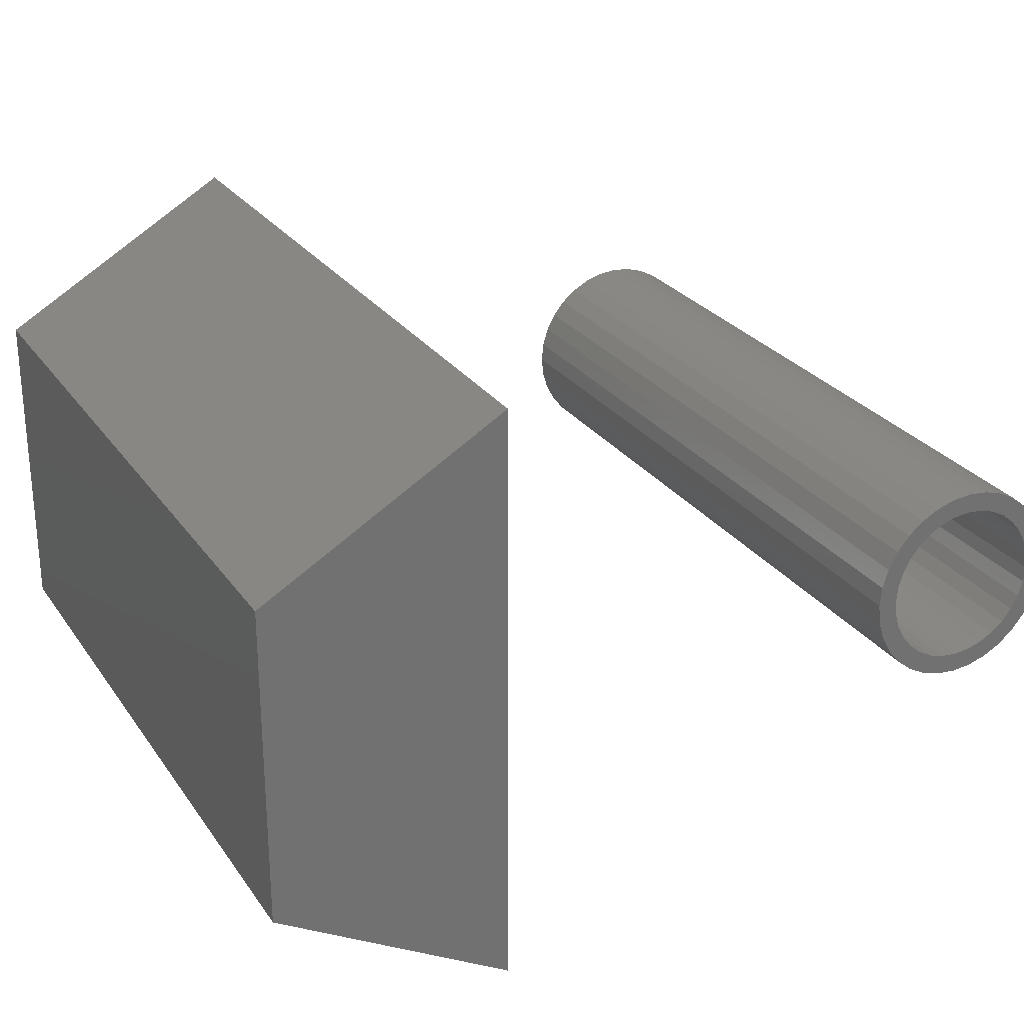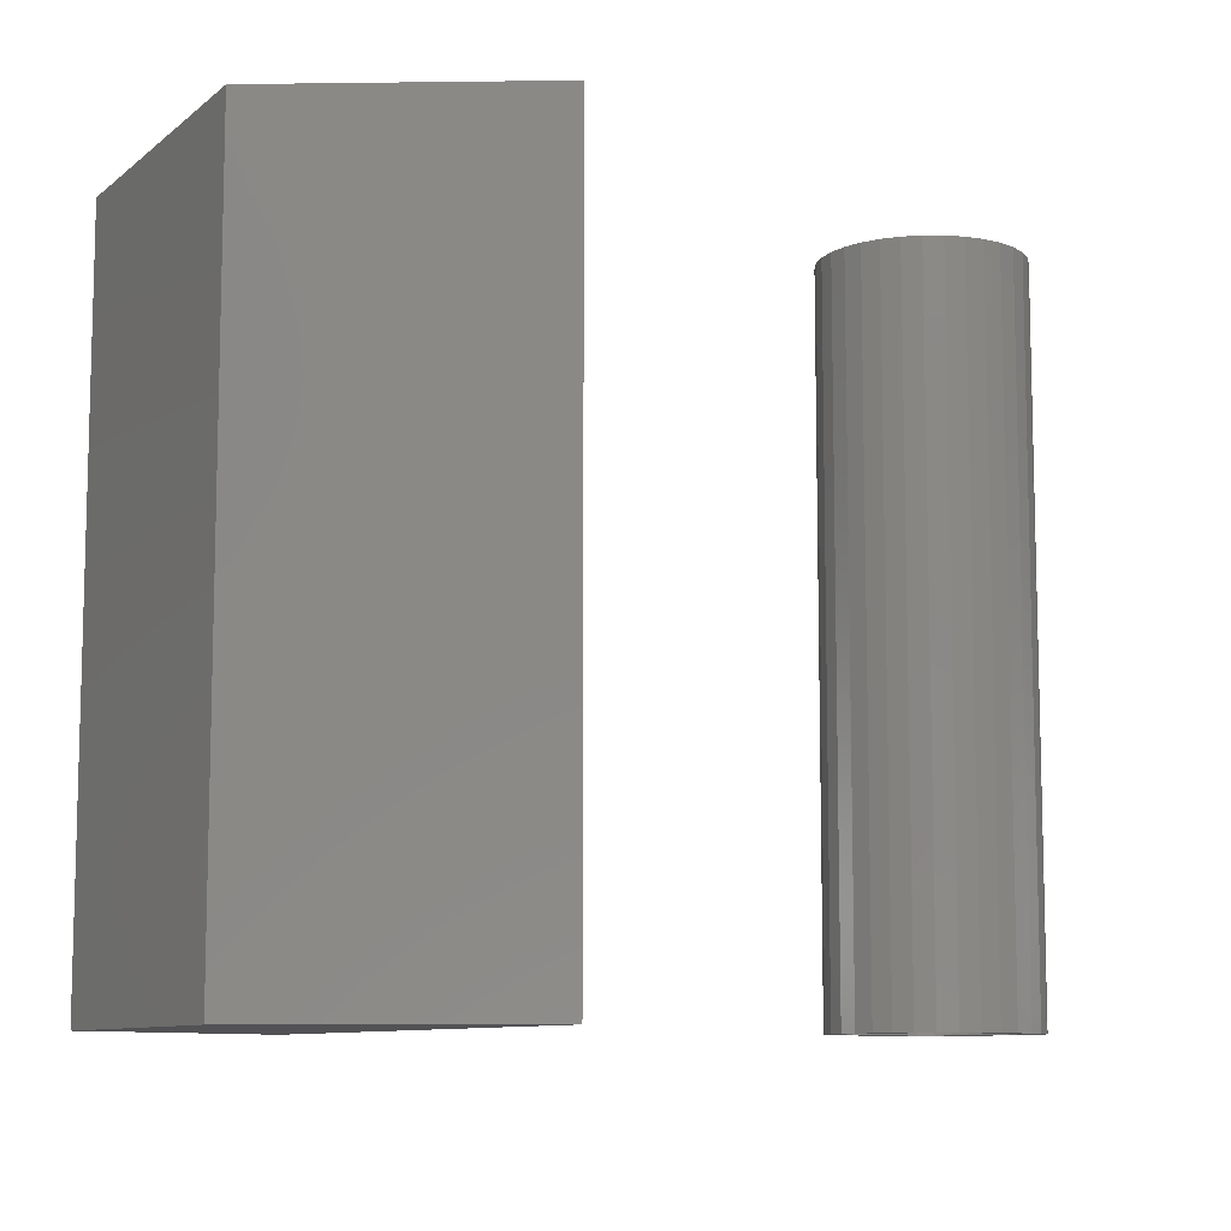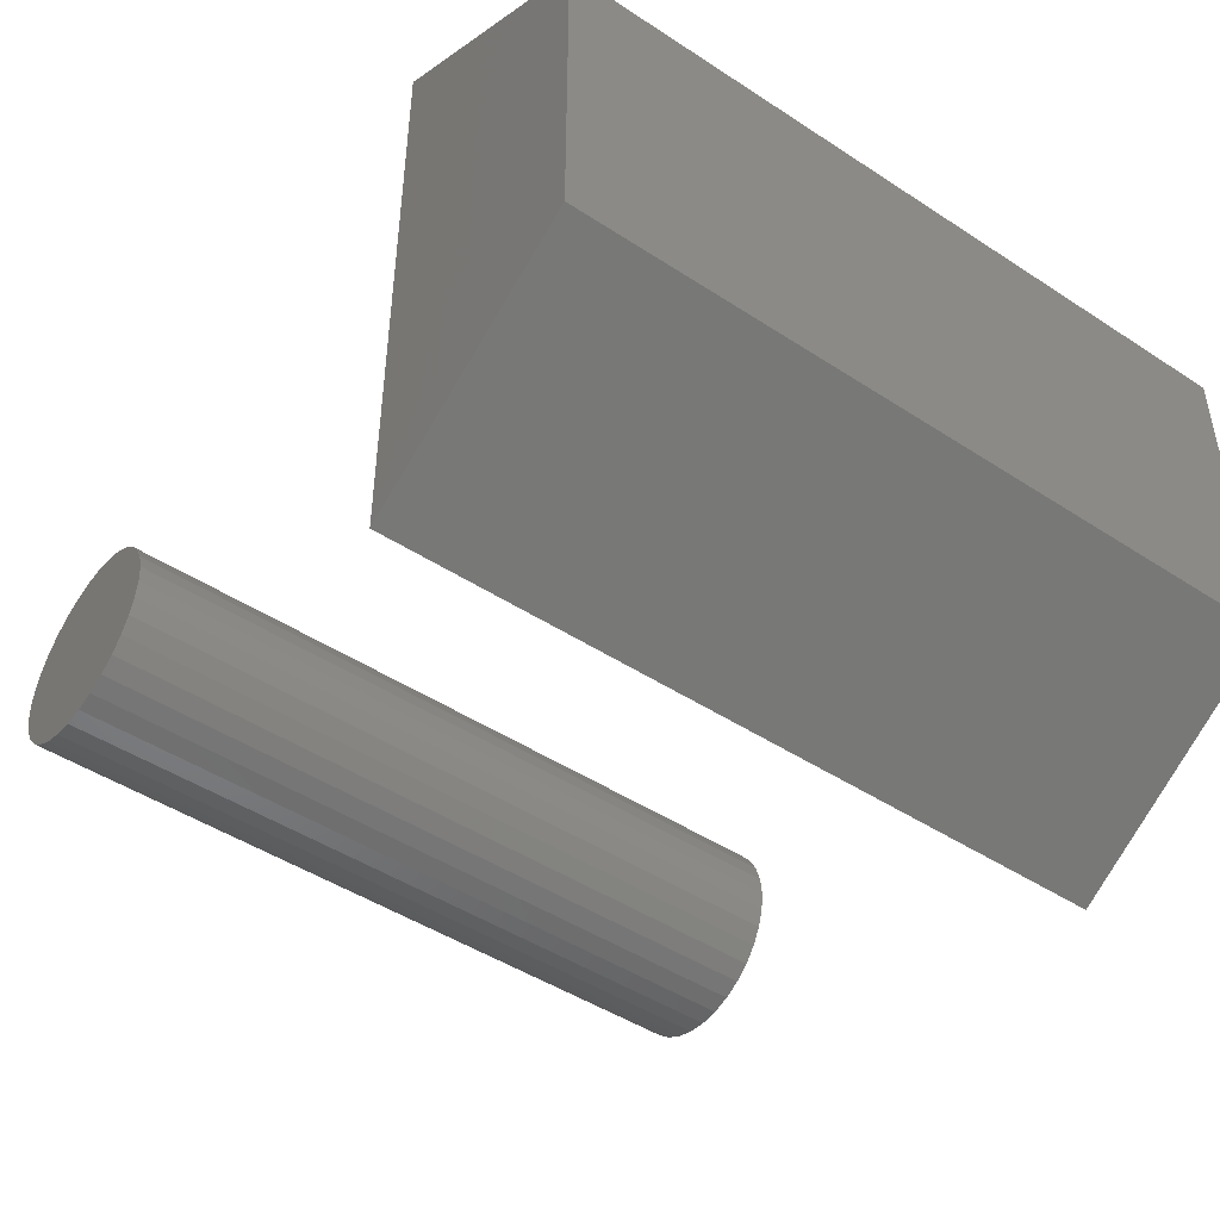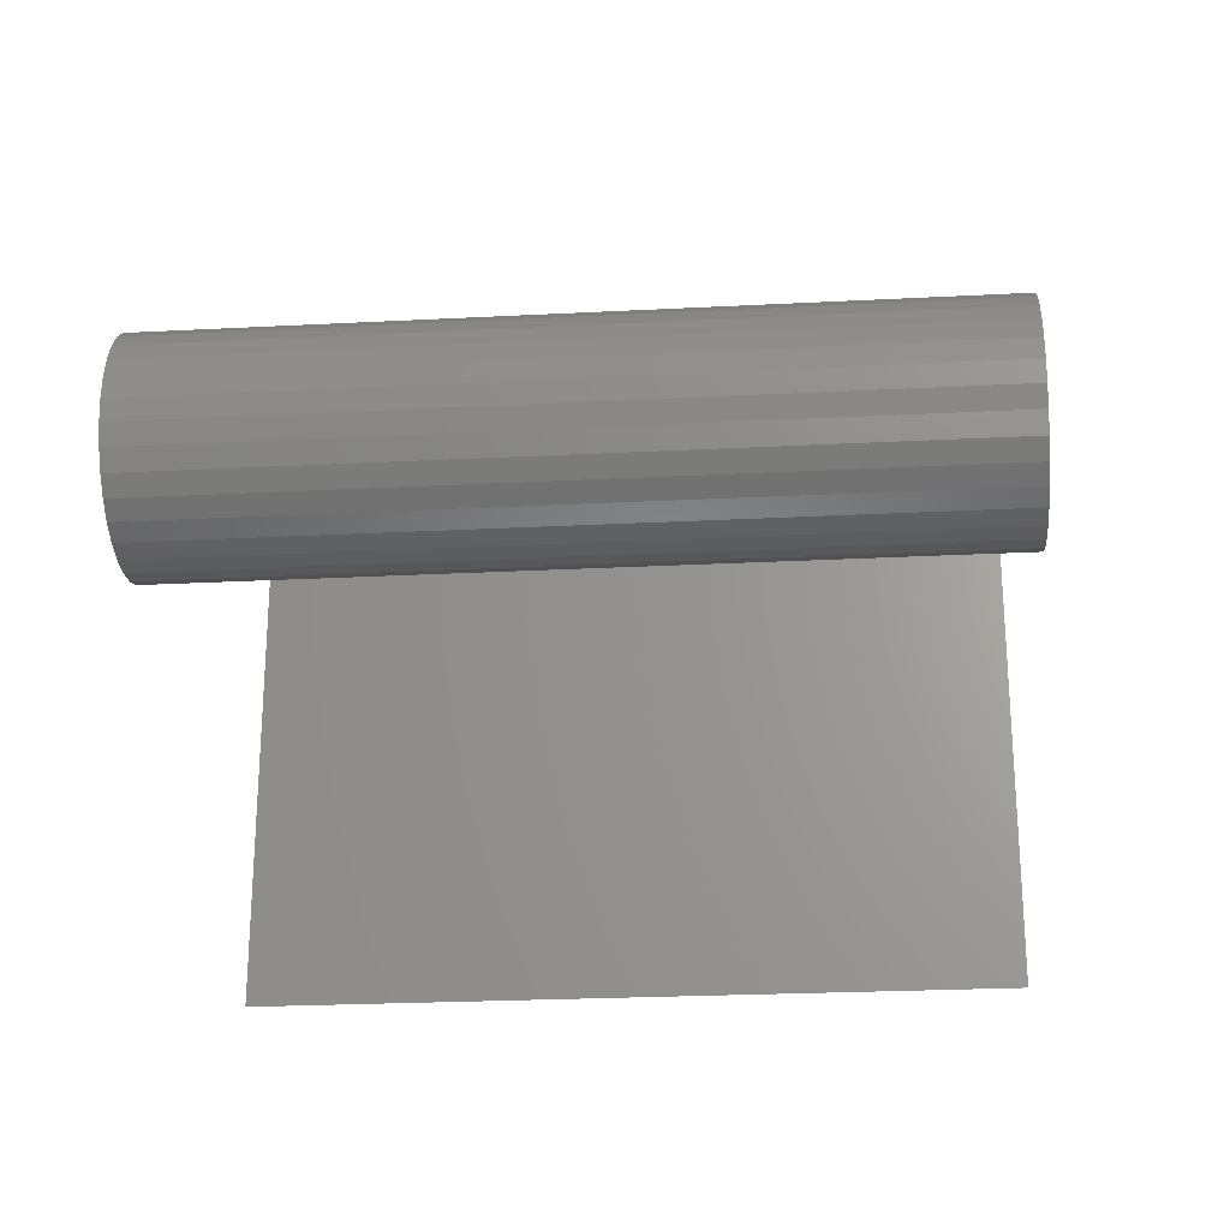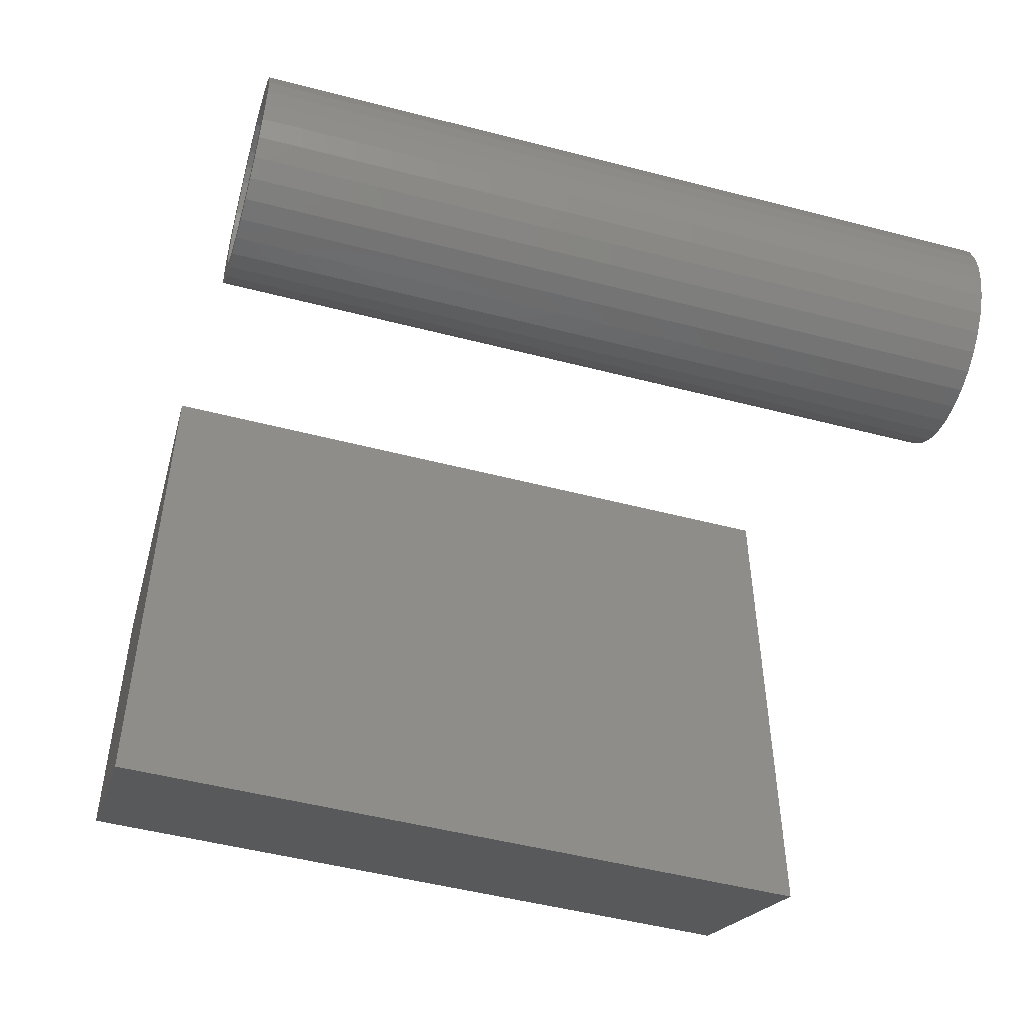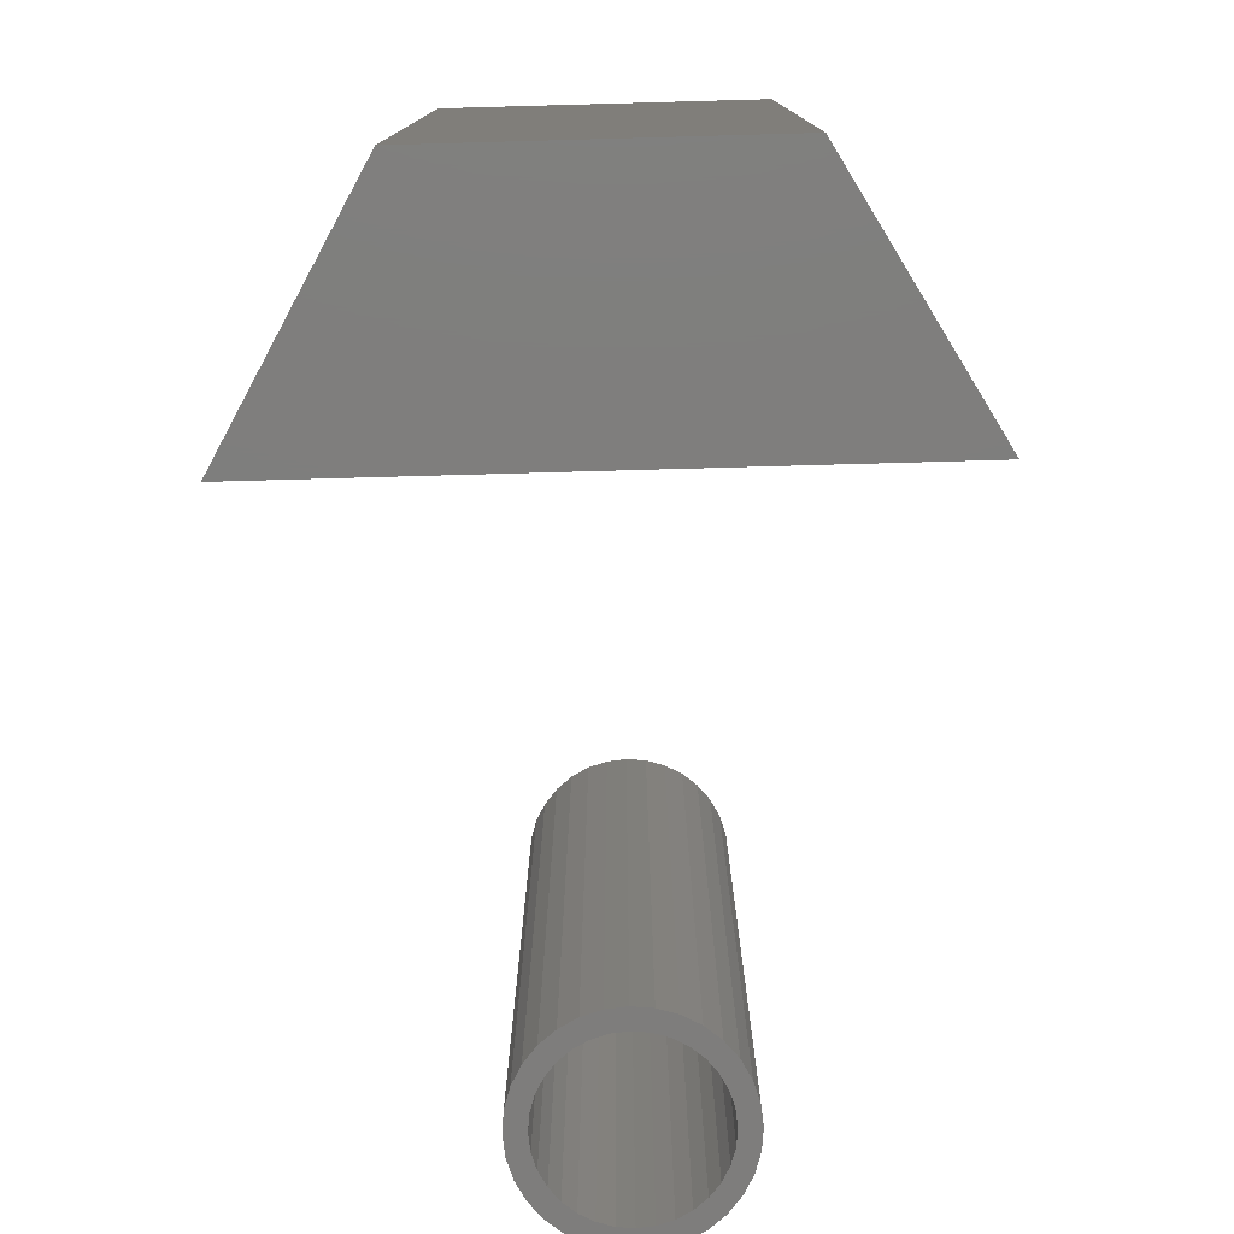
<metadata>
{"format":"stl","ext":"stl","renderer":"f3d","projection":"perspective","resolution":1024,"background":"white","views":[{"elev":26.3,"azim":152.9,"up":"+Y"},{"elev":-9.3,"azim":151.8,"up":"+Z"},{"elev":-46.6,"azim":53.3,"up":"+Y"},{"elev":-24.4,"azim":-85.1,"up":"+Y"},{"elev":-50.3,"azim":-105.9,"up":"+Y"},{"elev":-77.7,"azim":91.6,"up":"+Z"}]}
</metadata>
<code>
# stl→obj: 136 verts, 264 faces
v 0.1875 0.2578 0.5625
v 0.375 0.3664 0.5625
v 0.1875 0.7266 0.5625
v 0.375 0.618 0.5625
v 0.1875 0.2578 0
v 0.1875 0.7266 0
v 0.375 0.3664 0
v 0.375 0.618 0
v -0.271 0.5505 0
v -0.2394 0.5532 0
v -0.2503 0.5473 0
v -0.2808 0.5385 0
v -0.2599 0.5394 0
v -0.2678 0.5298 0
v -0.2881 0.5249 0
v -0.2736 0.5189 0
v -0.2926 0.5101 0
v -0.2772 0.507 0
v -0.2926 0.4793 0
v -0.2772 0.4823 0
v -0.2736 0.4704 0
v -0.2881 0.4644 0
v -0.2678 0.4595 0
v -0.2808 0.4508 0
v -0.2599 0.4499 0
v -0.271 0.4388 0
v -0.2503 0.442 0
v -0.2394 0.4362 0
v -0.1909 0.5532 0
v -0.2028 0.5568 0
v -0.1713 0.5603 0
v -0.1593 0.5505 0
v -0.18 0.5473 0
v -0.1704 0.5394 0
v -0.1495 0.5385 0
v -0.1625 0.5298 0
v -0.1422 0.5249 0
v -0.1566 0.5189 0
v -0.1377 0.5101 0
v -0.153 0.507 0
v -0.1518 0.4947 0
v -0.1566 0.4704 0
v -0.153 0.4823 0
v -0.1377 0.4793 0
v -0.1422 0.4644 0
v -0.1625 0.4595 0
v -0.1495 0.4508 0
v -0.1704 0.4499 0
v -0.18 0.442 0
v -0.1593 0.4388 0
v -0.1909 0.4362 0
v -0.1713 0.429 0
v -0.2028 0.4325 0
v -0.1362 0.4947 0
v -0.2941 0.4947 0
v -0.2785 0.4947 0
v -0.259 0.5603 0
v -0.2453 0.5676 0
v -0.2151 0.558 0
v -0.2275 0.5568 0
v -0.259 0.429 0
v -0.2275 0.4325 0
v -0.2151 0.4313 0
v -0.2453 0.4217 0
v -0.2305 0.5721 0
v -0.2151 0.5736 0
v -0.1997 0.5721 0
v -0.1849 0.5676 0
v -0.1849 0.4217 0
v -0.1997 0.4172 0
v -0.2151 0.4157 0
v -0.2305 0.4172 0
v -0.2028 0.4325 0.5469
v -0.1909 0.4362 0.5469
v -0.18 0.442 0.5469
v -0.1704 0.4499 0.5469
v -0.1625 0.4595 0.5469
v -0.1566 0.4704 0.5469
v -0.153 0.4823 0.5469
v -0.1518 0.4947 0.5469
v -0.2151 0.4313 0.5469
v -0.2275 0.4325 0.5469
v -0.2394 0.4362 0.5469
v -0.2503 0.442 0.5469
v -0.2599 0.4499 0.5469
v -0.2678 0.4595 0.5469
v -0.2736 0.4704 0.5469
v -0.2772 0.4823 0.5469
v -0.2785 0.4947 0.5469
v -0.2275 0.5568 0.5469
v -0.2394 0.5532 0.5469
v -0.2503 0.5473 0.5469
v -0.2599 0.5394 0.5469
v -0.2678 0.5298 0.5469
v -0.2736 0.5189 0.5469
v -0.2772 0.507 0.5469
v -0.2151 0.558 0.5469
v -0.2028 0.5568 0.5469
v -0.1909 0.5532 0.5469
v -0.18 0.5473 0.5469
v -0.1704 0.5394 0.5469
v -0.1625 0.5298 0.5469
v -0.1566 0.5189 0.5469
v -0.153 0.507 0.5469
v -0.2305 0.5721 0.5625
v -0.1997 0.5721 0.5625
v -0.2151 0.5736 0.5625
v -0.2453 0.5676 0.5625
v -0.1849 0.5676 0.5625
v -0.259 0.5603 0.5625
v -0.1713 0.5603 0.5625
v -0.271 0.5505 0.5625
v -0.1593 0.5505 0.5625
v -0.1593 0.4388 0.5625
v -0.259 0.429 0.5625
v -0.1713 0.429 0.5625
v -0.2453 0.4217 0.5625
v -0.1849 0.4217 0.5625
v -0.2305 0.4172 0.5625
v -0.1997 0.4172 0.5625
v -0.2151 0.4157 0.5625
v -0.1495 0.5385 0.5625
v -0.2808 0.5385 0.5625
v -0.1422 0.5249 0.5625
v -0.2881 0.5249 0.5625
v -0.1377 0.5101 0.5625
v -0.2926 0.5101 0.5625
v -0.1362 0.4947 0.5625
v -0.2941 0.4947 0.5625
v -0.1377 0.4793 0.5625
v -0.2926 0.4793 0.5625
v -0.1422 0.4644 0.5625
v -0.2881 0.4644 0.5625
v -0.1495 0.4508 0.5625
v -0.2808 0.4508 0.5625
v -0.271 0.4388 0.5625
f 1 2 3
f 3 2 4
f 5 6 7
f 7 6 8
f 6 5 3
f 3 5 1
f 8 6 4
f 4 6 3
f 7 8 2
f 2 8 4
f 5 7 1
f 1 7 2
f 9 10 11
f 11 12 9
f 13 12 11
f 12 13 14
f 14 15 12
f 15 14 16
f 16 17 15
f 18 17 16
f 19 20 21
f 21 22 19
f 23 22 21
f 24 22 23
f 25 24 23
f 26 24 25
f 26 25 27
f 28 26 27
f 29 30 31
f 32 29 31
f 33 29 32
f 34 33 32
f 35 34 32
f 36 34 35
f 37 36 35
f 38 36 37
f 39 38 37
f 39 40 38
f 40 39 41
f 42 43 44
f 45 42 44
f 45 46 42
f 46 45 47
f 48 46 47
f 49 48 47
f 50 49 47
f 50 51 49
f 51 50 52
f 53 51 52
f 54 44 43
f 54 43 41
f 54 41 39
f 55 17 18
f 55 18 56
f 55 56 20
f 55 20 19
f 57 58 59
f 57 59 60
f 57 60 10
f 57 10 9
f 61 26 28
f 61 28 62
f 61 62 63
f 61 63 64
f 59 58 65
f 59 65 66
f 59 66 67
f 59 67 68
f 59 68 31
f 59 31 30
f 63 53 52
f 63 52 69
f 63 69 70
f 63 70 71
f 63 71 72
f 63 72 64
f 63 73 53
f 53 73 74
f 53 74 51
f 51 74 75
f 51 75 49
f 49 75 76
f 49 76 48
f 48 76 77
f 48 77 46
f 46 77 78
f 46 78 42
f 42 78 79
f 42 79 43
f 43 79 80
f 43 80 41
f 73 63 81
f 81 63 62
f 81 62 82
f 82 62 28
f 82 28 83
f 83 28 27
f 83 27 84
f 84 27 25
f 84 25 85
f 85 25 23
f 85 23 86
f 86 23 21
f 86 21 87
f 87 21 20
f 87 20 88
f 88 20 56
f 88 56 89
f 59 90 60
f 60 90 91
f 60 91 10
f 10 91 92
f 10 92 11
f 11 92 93
f 11 93 13
f 13 93 94
f 13 94 14
f 14 94 95
f 14 95 16
f 16 95 96
f 16 96 18
f 18 96 89
f 18 89 56
f 90 59 97
f 97 59 30
f 97 30 98
f 98 30 29
f 98 29 99
f 99 29 33
f 99 33 100
f 100 33 34
f 100 34 101
f 101 34 36
f 101 36 102
f 102 36 38
f 102 38 103
f 103 38 40
f 103 40 104
f 104 40 41
f 104 41 80
f 97 98 90
f 91 90 98
f 99 91 98
f 92 91 99
f 100 92 99
f 93 92 100
f 101 93 100
f 94 93 101
f 102 94 101
f 76 85 77
f 84 85 76
f 75 84 76
f 83 84 75
f 74 83 75
f 82 83 74
f 73 82 74
f 81 82 73
f 85 86 77
f 77 86 87
f 77 87 78
f 78 87 88
f 78 88 79
f 79 88 89
f 79 89 80
f 80 89 96
f 80 96 104
f 104 96 95
f 104 95 103
f 103 95 94
f 103 94 102
f 105 106 107
f 106 105 108
f 106 108 109
f 109 108 110
f 109 110 111
f 111 110 112
f 111 112 113
f 114 115 116
f 116 115 117
f 116 117 118
f 118 117 119
f 118 119 120
f 120 119 121
f 113 112 122
f 122 112 123
f 122 123 124
f 124 123 125
f 124 125 126
f 126 125 127
f 126 127 128
f 128 127 129
f 128 129 130
f 130 129 131
f 130 131 132
f 132 131 133
f 132 133 134
f 134 133 135
f 134 135 114
f 114 135 136
f 114 136 115
f 54 128 44
f 44 128 130
f 44 130 45
f 45 130 132
f 45 132 47
f 47 132 134
f 47 134 50
f 50 134 114
f 50 114 52
f 52 114 116
f 52 116 69
f 69 116 118
f 69 118 70
f 70 118 120
f 70 120 71
f 71 120 121
f 71 121 72
f 72 121 119
f 72 119 64
f 64 119 117
f 64 117 61
f 61 117 115
f 61 115 26
f 26 115 136
f 26 136 24
f 24 136 135
f 24 135 22
f 22 135 133
f 22 133 19
f 19 133 131
f 19 131 55
f 55 131 129
f 55 129 17
f 17 129 127
f 17 127 15
f 15 127 125
f 15 125 12
f 12 125 123
f 12 123 9
f 9 123 112
f 9 112 57
f 57 112 110
f 57 110 58
f 58 110 108
f 58 108 65
f 65 108 105
f 65 105 66
f 66 105 107
f 66 107 67
f 67 107 106
f 67 106 68
f 68 106 109
f 68 109 31
f 31 109 111
f 31 111 32
f 32 111 113
f 32 113 35
f 35 113 122
f 35 122 37
f 37 122 124
f 37 124 39
f 39 124 126
f 39 126 54
f 54 126 128

</code>
